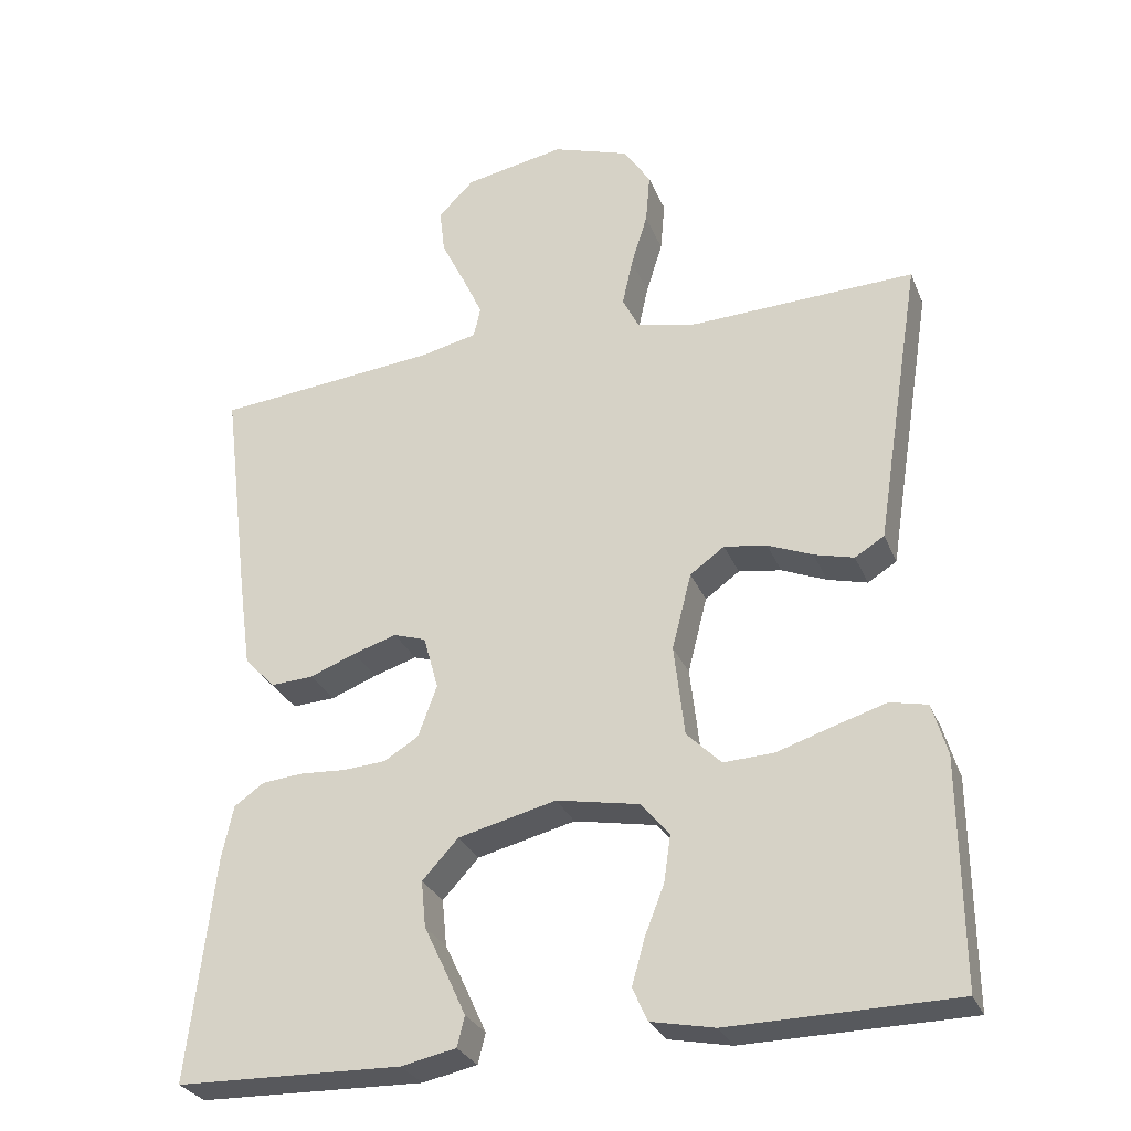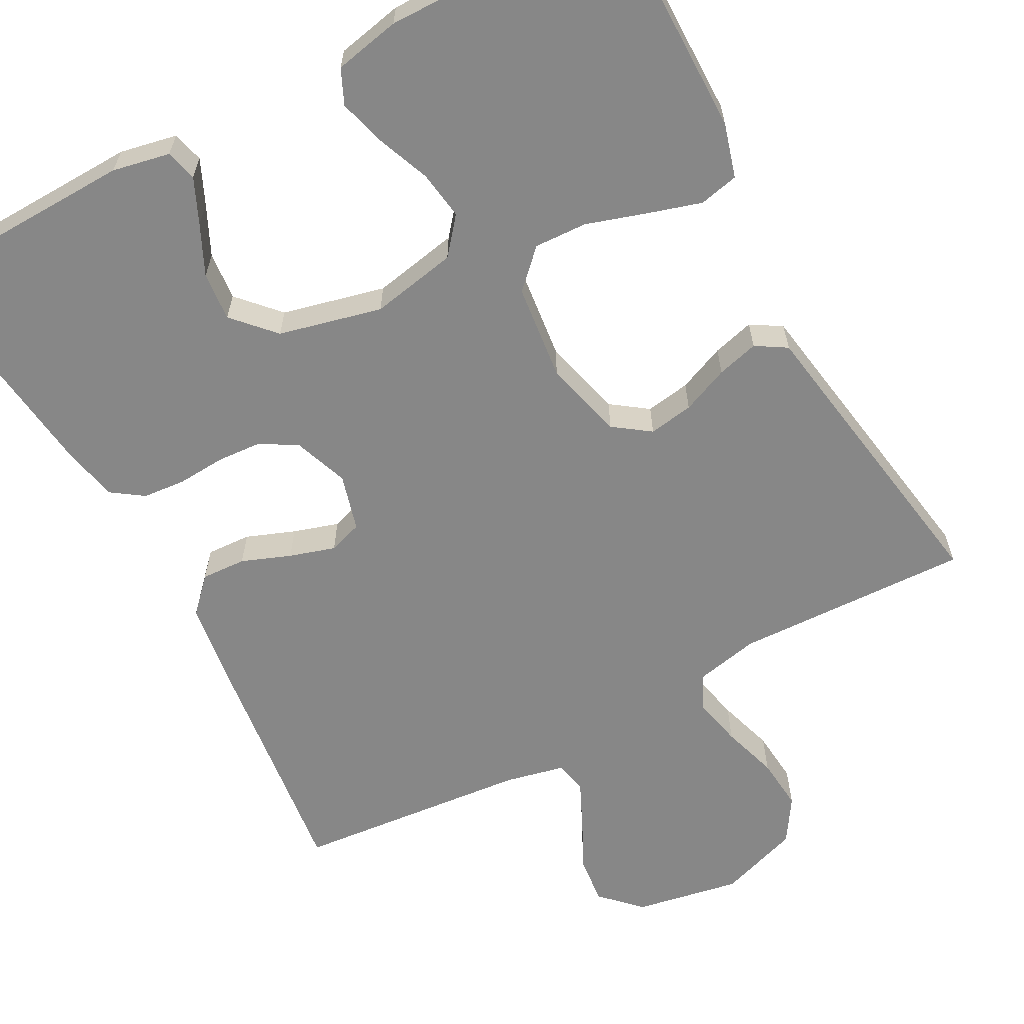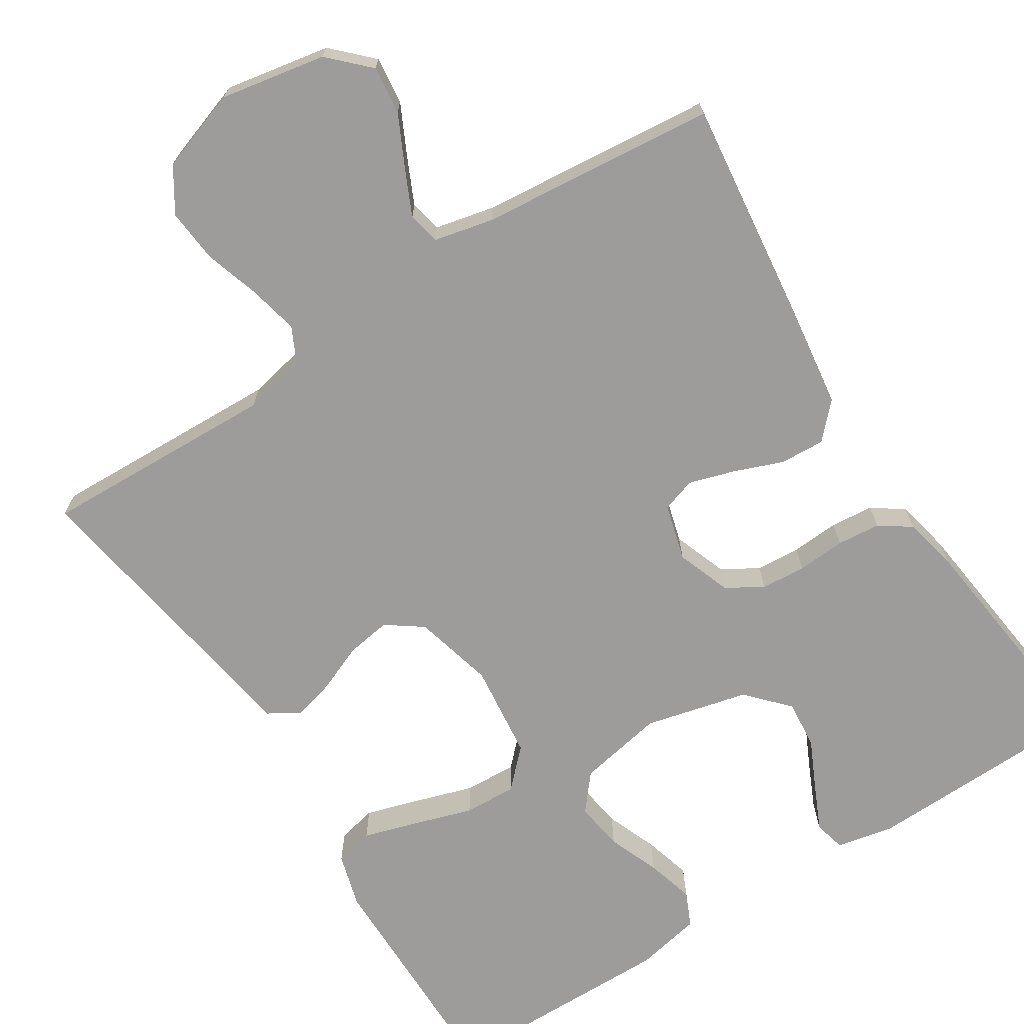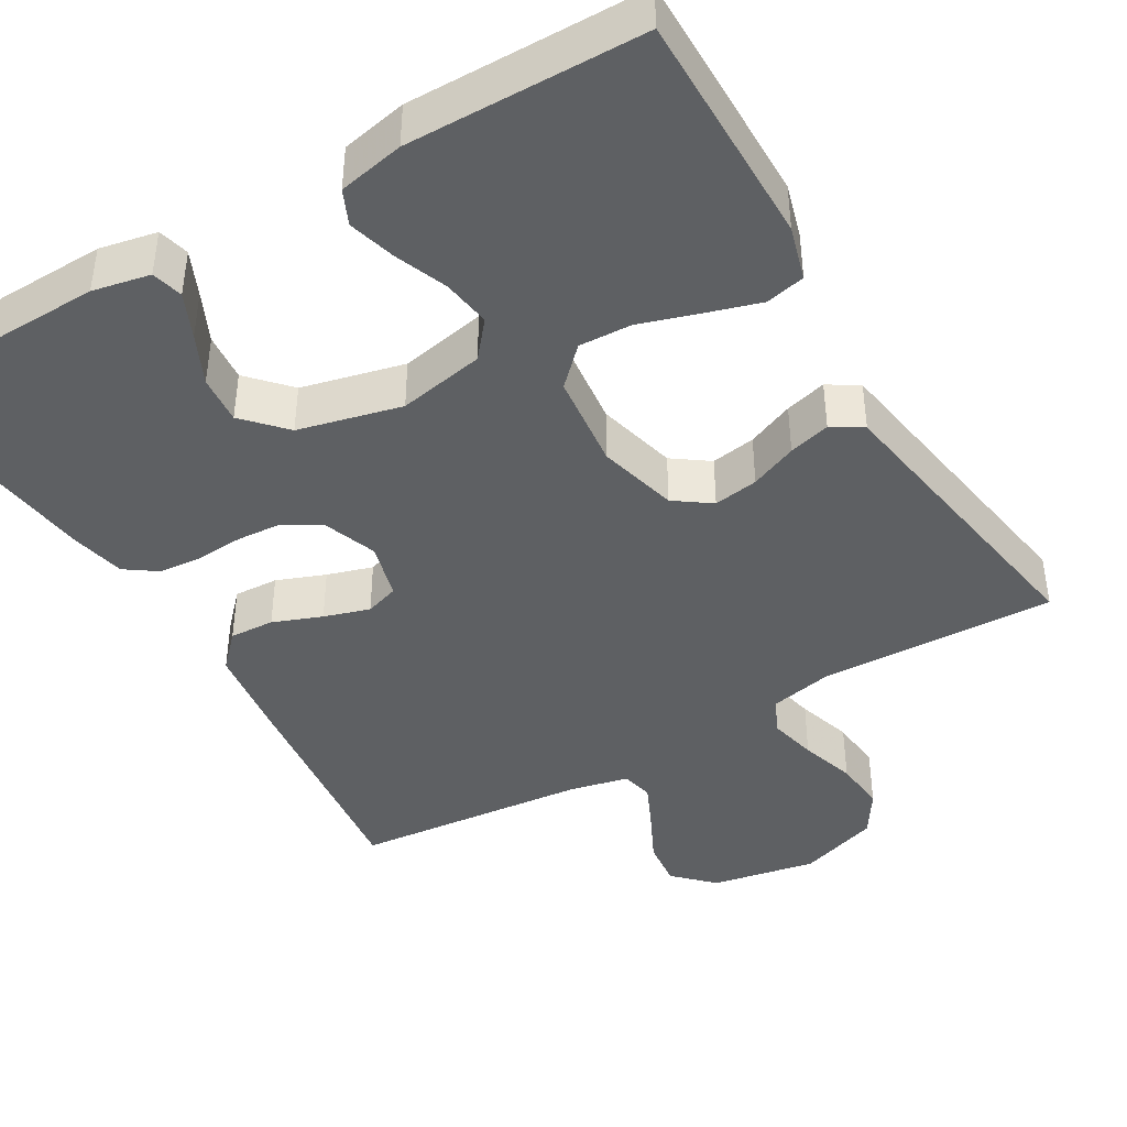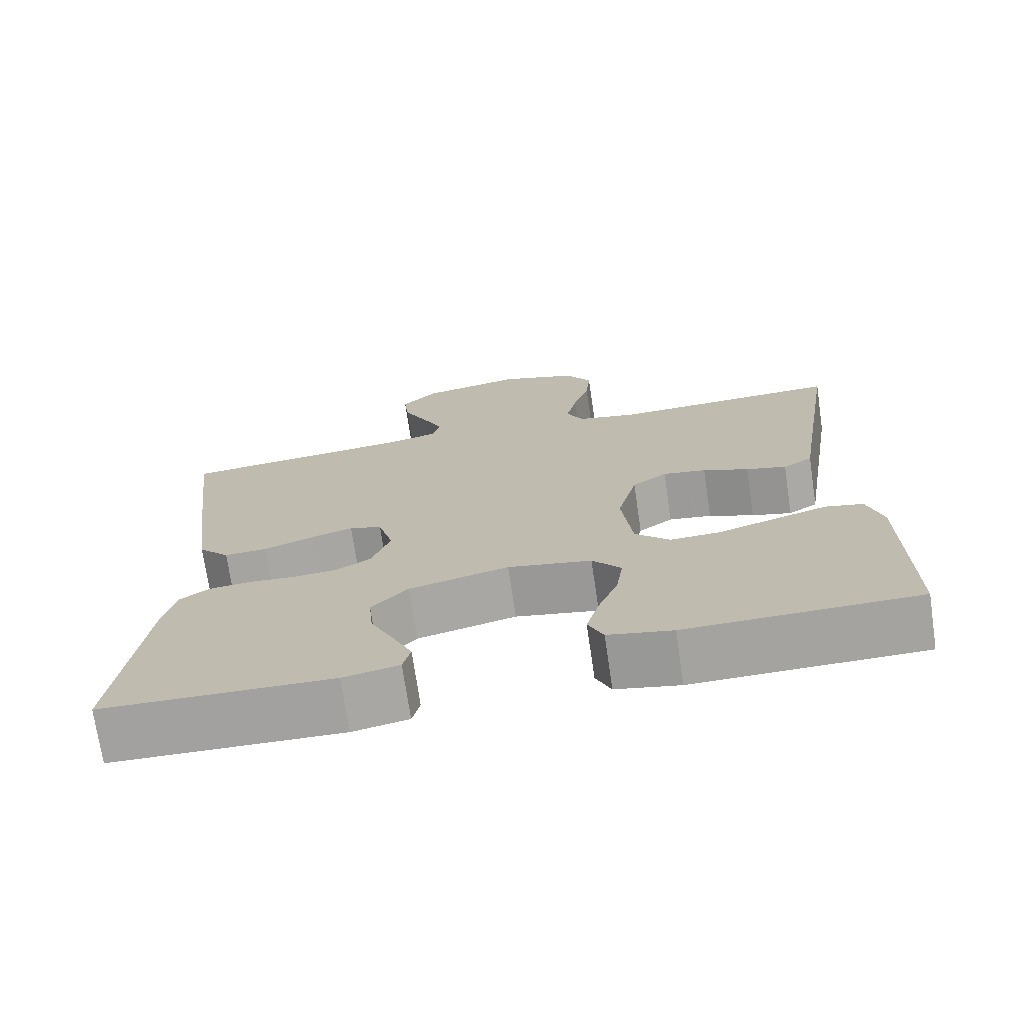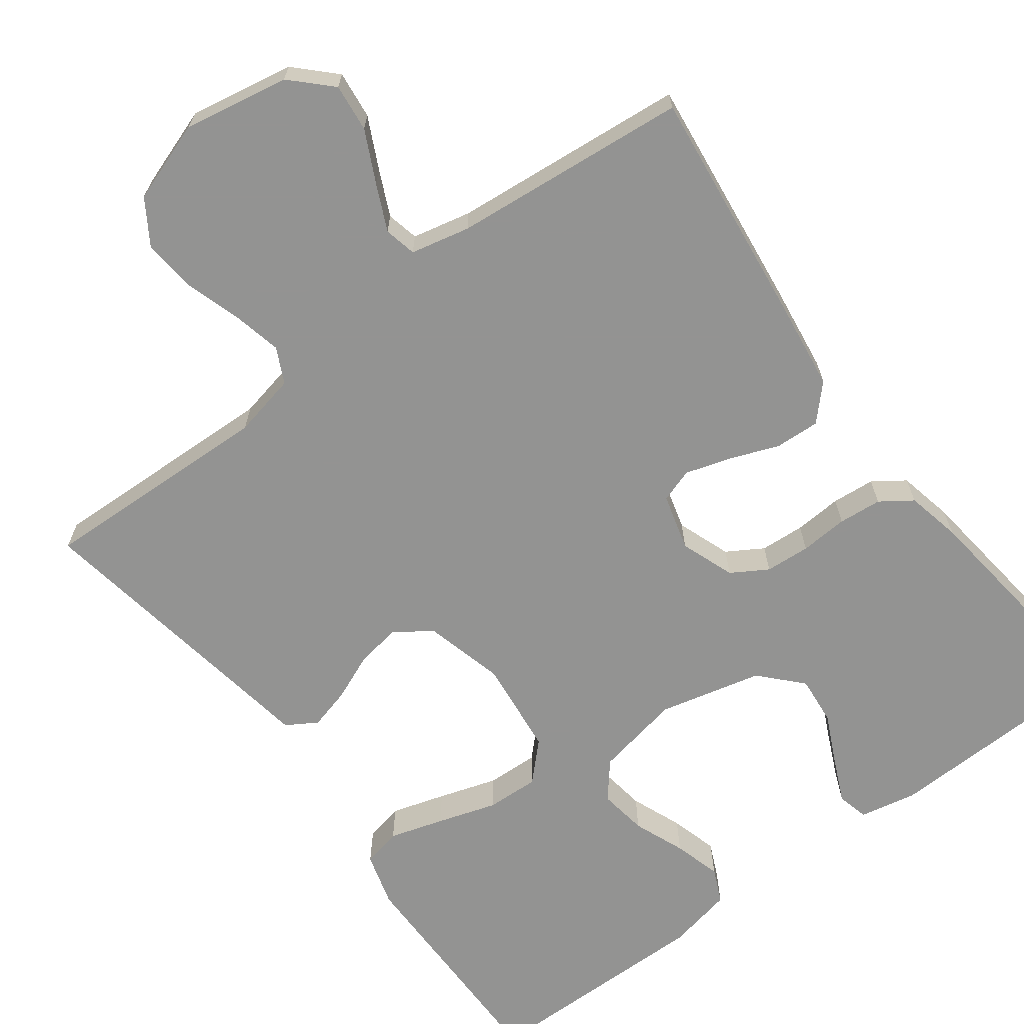
<metadata>
{"format":"obj","ext":"obj","renderer":"f3d","projection":"perspective","resolution":1024,"background":"white","views":[{"elev":-29.1,"azim":-160.5,"up":"+Z"},{"elev":-62.3,"azim":-151.6,"up":"+Y"},{"elev":-70.0,"azim":32.6,"up":"+Y"},{"elev":-42.1,"azim":-149.5,"up":"+Y"},{"elev":-72.7,"azim":-171.6,"up":"+Z"},{"elev":-66.7,"azim":36.9,"up":"+Y"}]}
</metadata>
<code>
v 0.5 0.07 -0.5
v 0.2 0.07 -0.508
v 0.127 0.07 -0.493
v 0.117 0.07 -0.453
v 0.143 0.07 -0.396
v 0.173 0.07 -0.333
v 0.179 0.07 -0.271
v 0.131 0.07 -0.219
v 0 0.07 -0.187
v -0.11 0.07 -0.208
v -0.148 0.07 -0.254
v -0.139 0.07 -0.316
v -0.113 0.07 -0.382
v -0.096 0.07 -0.443
v -0.116 0.07 -0.487
v -0.2 0.07 -0.504
v -0.5 0.07 -0.5
v -0.498 0.07 -0.2
v -0.478 0.07 -0.131
v -0.428 0.07 -0.12
v -0.359 0.07 -0.141
v -0.284 0.07 -0.165
v -0.217 0.07 -0.168
v -0.171 0.07 -0.122
v -0.157 0.07 0
v -0.183 0.07 0.102
v -0.229 0.07 0.135
v -0.286 0.07 0.126
v -0.346 0.07 0.101
v -0.399 0.07 0.087
v -0.438 0.07 0.111
v -0.452 0.07 0.2
v -0.5 0.07 0.5
v -0.2 0.07 0.489
v -0.119 0.07 0.506
v -0.097 0.07 0.551
v -0.111 0.07 0.614
v -0.133 0.07 0.685
v -0.139 0.07 0.753
v -0.103 0.07 0.809
v 0 0.07 0.844
v 0.134 0.07 0.819
v 0.182 0.07 0.771
v 0.175 0.07 0.71
v 0.143 0.07 0.645
v 0.116 0.07 0.587
v 0.125 0.07 0.546
v 0.2 0.07 0.529
v 0.5 0.07 0.5
v 0.463 0.07 0.2
v 0.447 0.07 0.084
v 0.406 0.07 0.041
v 0.349 0.07 0.044
v 0.287 0.07 0.068
v 0.229 0.07 0.086
v 0.186 0.07 0.072
v 0.166 0.07 0
v 0.191 0.07 -0.069
v 0.237 0.07 -0.097
v 0.294 0.07 -0.101
v 0.355 0.07 -0.097
v 0.41 0.07 -0.102
v 0.45 0.07 -0.13
v 0.465 0.07 -0.2
v 0.5 0 -0.5
v 0.2 0 -0.508
v 0.127 0 -0.493
v 0.117 0 -0.453
v 0.143 0 -0.396
v 0.173 0 -0.333
v 0.179 0 -0.271
v 0.131 0 -0.219
v 0 0 -0.187
v -0.11 0 -0.208
v -0.148 0 -0.254
v -0.139 0 -0.316
v -0.113 0 -0.382
v -0.096 0 -0.443
v -0.116 0 -0.487
v -0.2 0 -0.504
v -0.5 0 -0.5
v -0.498 0 -0.2
v -0.478 0 -0.131
v -0.428 0 -0.12
v -0.359 0 -0.141
v -0.284 0 -0.165
v -0.217 0 -0.168
v -0.171 0 -0.122
v -0.157 0 0
v -0.183 0 0.102
v -0.229 0 0.135
v -0.286 0 0.126
v -0.346 0 0.101
v -0.399 0 0.087
v -0.438 0 0.111
v -0.452 0 0.2
v -0.5 0 0.5
v -0.2 0 0.489
v -0.119 0 0.506
v -0.097 0 0.551
v -0.111 0 0.614
v -0.133 0 0.685
v -0.139 0 0.753
v -0.103 0 0.809
v 0 0 0.844
v 0.134 0 0.819
v 0.182 0 0.771
v 0.175 0 0.71
v 0.143 0 0.645
v 0.116 0 0.587
v 0.125 0 0.546
v 0.2 0 0.529
v 0.5 0 0.5
v 0.463 0 0.2
v 0.447 0 0.084
v 0.406 0 0.041
v 0.349 0 0.044
v 0.287 0 0.068
v 0.229 0 0.086
v 0.186 0 0.072
v 0.166 0 0
v 0.191 0 -0.069
v 0.237 0 -0.097
v 0.294 0 -0.101
v 0.355 0 -0.097
v 0.41 0 -0.102
v 0.45 0 -0.13
v 0.465 0 -0.2
f 60 61 62 63
f 59 60 63 64
f 51 52 53 54
f 51 54 55
f 48 49 50 51
f 47 48 51 55
f 42 43 44 45
f 42 45 46
f 41 42 46
f 40 41 46 47
f 37 38 39 40
f 36 37 40 47
f 32 33 34
f 32 34 35
f 31 32 35
f 28 29 30 31
f 27 28 31 35
f 26 27 35 36
f 19 20 21 22
f 17 18 19 22
f 17 22 23
f 16 17 23 24
f 12 13 14 15
f 11 12 15 16
f 3 4 5 6
f 1 2 3 6
f 59 64 1 6
f 36 47 55 56
f 25 26 36 56
f 25 56 57
f 11 16 24 25
f 10 11 25
f 9 10 25 57
f 8 9 57 58
f 59 6 7
f 7 8 58 59
f 127 126 125 124
f 128 127 124 123
f 118 117 116 115
f 119 118 115
f 115 114 113 112
f 119 115 112 111
f 109 108 107 106
f 110 109 106
f 110 106 105
f 111 110 105 104
f 104 103 102 101
f 111 104 101 100
f 98 97 96
f 99 98 96
f 99 96 95
f 95 94 93 92
f 99 95 92 91
f 100 99 91 90
f 86 85 84 83
f 86 83 82 81
f 87 86 81
f 88 87 81 80
f 79 78 77 76
f 80 79 76 75
f 70 69 68 67
f 70 67 66 65
f 70 65 128 123
f 120 119 111 100
f 120 100 90 89
f 121 120 89
f 89 88 80 75
f 89 75 74
f 121 89 74 73
f 122 121 73 72
f 71 70 123
f 123 122 72 71
f 1 65 66 2
f 2 66 67 3
f 3 67 68 4
f 4 68 69 5
f 5 69 70 6
f 6 70 71 7
f 7 71 72 8
f 8 72 73 9
f 9 73 74 10
f 10 74 75 11
f 11 75 76 12
f 12 76 77 13
f 13 77 78 14
f 14 78 79 15
f 15 79 80 16
f 16 80 81 17
f 17 81 82 18
f 18 82 83 19
f 19 83 84 20
f 20 84 85 21
f 21 85 86 22
f 22 86 87 23
f 23 87 88 24
f 24 88 89 25
f 25 89 90 26
f 26 90 91 27
f 27 91 92 28
f 28 92 93 29
f 29 93 94 30
f 30 94 95 31
f 31 95 96 32
f 32 96 97 33
f 33 97 98 34
f 34 98 99 35
f 35 99 100 36
f 36 100 101 37
f 37 101 102 38
f 38 102 103 39
f 39 103 104 40
f 40 104 105 41
f 41 105 106 42
f 42 106 107 43
f 43 107 108 44
f 44 108 109 45
f 45 109 110 46
f 46 110 111 47
f 47 111 112 48
f 48 112 113 49
f 49 113 114 50
f 50 114 115 51
f 51 115 116 52
f 52 116 117 53
f 53 117 118 54
f 54 118 119 55
f 55 119 120 56
f 56 120 121 57
f 57 121 122 58
f 58 122 123 59
f 59 123 124 60
f 60 124 125 61
f 61 125 126 62
f 62 126 127 63
f 63 127 128 64
f 64 128 65 1

</code>
